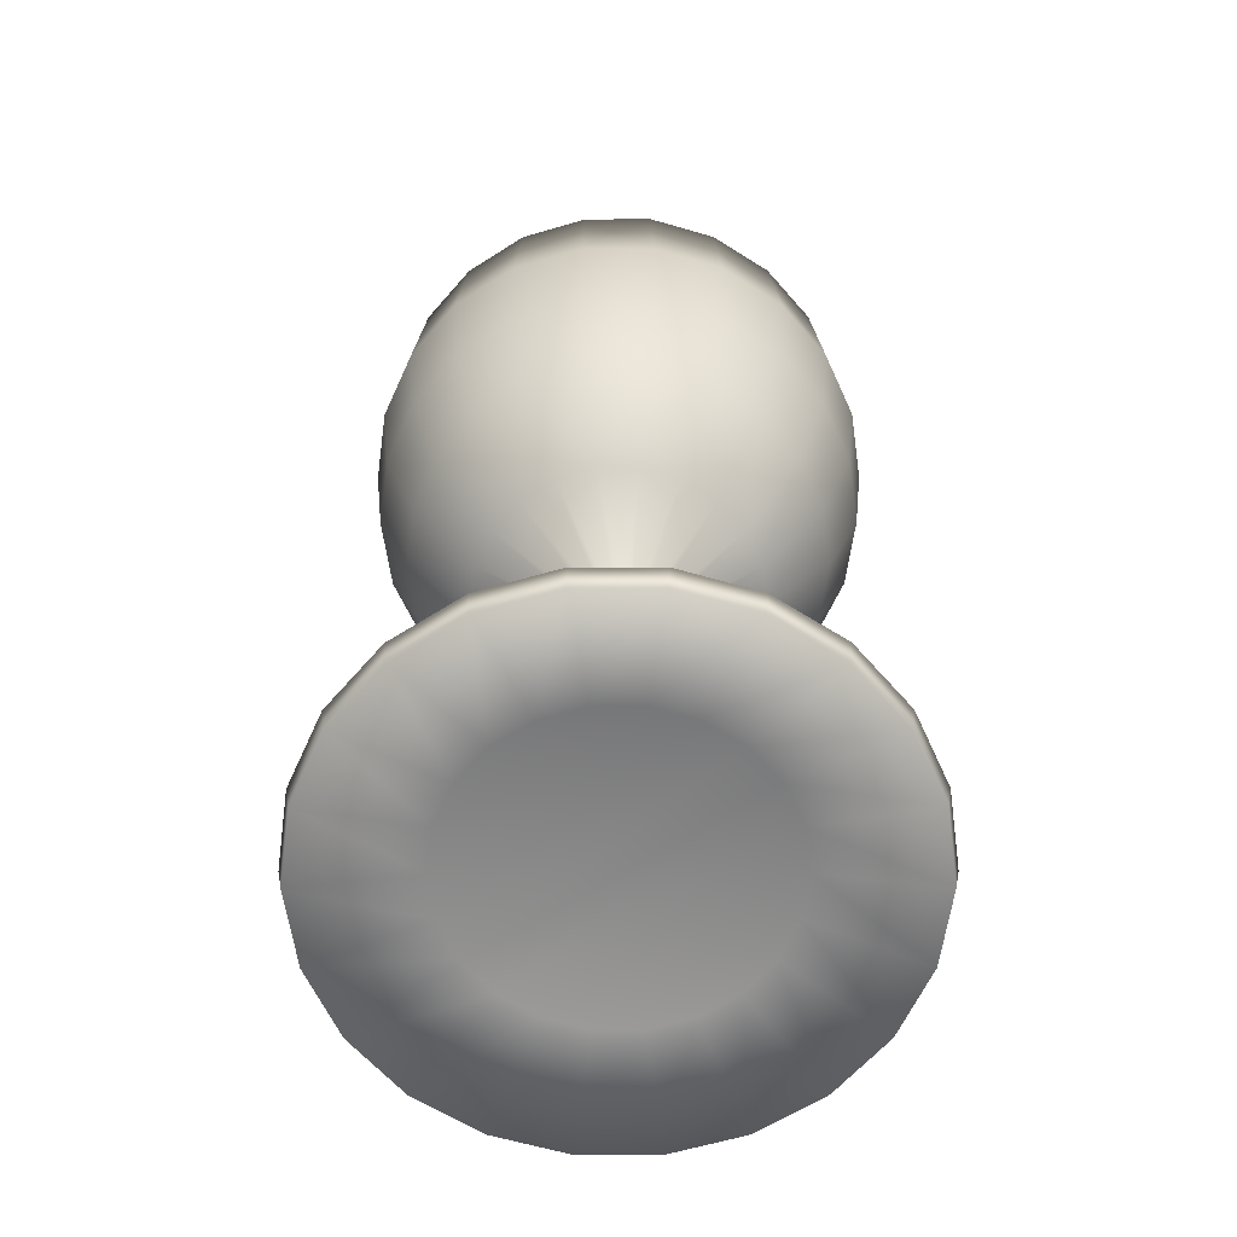
<metadata>
{"format":"obj","ext":"obj","renderer":"f3d","projection":"perspective","resolution":1024,"background":"white","views":[{"elev":-63.3,"azim":-139.0,"up":"+Y"}]}
</metadata>
<code>
g Calice
v -0.01377 0.8554 -0.04687
v 1.514e-05 0.8554 -0.04886
v 0.01377 0.8554 -0.04687
v 1.514e-05 0.9851 -0.2358
v 0.06643 0.9851 -0.2263
v -0.0264 0.8554 -0.0411
v -0.06643 0.9851 -0.2263
v 0.1275 0.9851 -0.1984
v 0.0264 0.8554 -0.0411
v 0.09992 1.141 -0.3403
v 1.514e-05 1.141 -0.3547
v 0.1918 1.141 -0.2984
v -0.1275 0.9851 -0.1984
v -0.03694 0.8554 -0.032
v -0.09992 1.141 -0.3403
v 0.1782 0.9851 -0.1544
v 0.2681 1.141 -0.2323
v 0.03693 0.8554 -0.032
v 0.1175 1.317 -0.4
v 0.2254 1.317 -0.3507
v 1.514e-05 1.317 -0.4169
v 0.3151 1.317 -0.273
v -0.1782 0.9851 -0.1544
v -0.1917 1.141 -0.2984
v -0.04442 0.8554 -0.02031
v -0.1175 1.317 -0.4
v 0.1241 1.532 -0.4227
v 0.2382 1.532 -0.3707
v 0.333 1.532 -0.2885
v 1.514e-05 1.532 -0.4406
v -0.2681 1.141 -0.2323
v -0.2254 1.317 -0.3507
v -0.2145 0.9851 -0.09796
v -0.1241 1.532 -0.4227
v 0.2274 1.78 -0.3539
v 0.1185 1.78 -0.4036
v 0.3179 1.78 -0.2755
v 1.514e-05 1.78 -0.4207
v -0.3151 1.317 -0.273
v -0.2382 1.532 -0.3707
v -0.3226 1.141 -0.1473
v -0.1185 1.78 -0.4036
v 0.2544 1.784 -0.3958
v 0.1326 1.784 -0.4514
v 0.3556 1.784 -0.3081
v 1.514e-05 1.784 -0.4705
v -0.333 1.532 -0.2885
v -0.2274 1.78 -0.3539
v -0.3793 1.317 -0.1732
v -0.1326 1.784 -0.4514
v 0.1382 1.531 -0.4707
v 1.514e-05 1.531 -0.4906
v 0.2652 1.531 -0.4127
v -0.1382 1.531 -0.4707
v -0.3179 1.78 -0.2755
v -0.2544 1.784 -0.3958
v -0.4008 1.532 -0.183
v -0.2652 1.531 -0.4127
v 1.514e-05 1.306 -0.4657
v -0.1312 1.306 -0.4468
v 0.1312 1.306 -0.4468
v -0.2518 1.306 -0.3918
v -0.3556 1.784 -0.3081
v -0.3708 1.531 -0.3212
v -0.3827 1.78 -0.1748
v -0.352 1.306 -0.305
v -0.1123 1.118 -0.3827
v -0.2156 1.118 -0.3355
v 1.514e-05 1.118 -0.3988
v -0.3014 1.118 -0.2612
v -0.4462 1.531 -0.2038
v -0.4236 1.306 -0.1935
v -0.428 1.784 -0.1954
v -0.3628 1.118 -0.1657
v -0.1467 0.95 -0.2283
v -0.2051 0.95 -0.1777
v -0.07648 0.95 -0.2604
v -0.2469 0.95 -0.1128
v -0.461 1.306 -0.06629
v -0.3948 1.118 -0.05677
v -0.4856 1.531 -0.06982
v -0.2687 0.95 -0.03861
v -0.04649 0.8378 -0.04029
v -0.05594 0.8378 -0.02556
v -0.03326 0.8378 -0.05173
v -0.06087 0.8378 -0.008763
v -0.3948 1.118 0.05674
v -0.2687 0.95 0.03862
v -0.461 1.306 0.06626
v -0.06087 0.8378 0.008768
v -0.08663 0.1756 -0.03956
v -0.09425 0.1756 -0.01356
v -0.07196 0.1756 -0.06237
v -0.09425 0.1756 0.01356
v -0.2469 0.95 0.1128
v -0.05594 0.8378 0.02556
v -0.3628 1.118 0.1657
v -0.08663 0.1756 0.03956
v -0.3021 0.08883 -0.04344
v -0.3021 0.08883 0.04345
v -0.2776 0.08883 -0.1268
v -0.2776 0.08883 0.1268
v -0.04649 0.8378 0.0403
v -0.07196 0.1756 0.06238
v -0.2051 0.95 0.1777
v -0.2307 0.08883 0.1999
v -0.5045 0.04904 0.07252
v -0.4636 0.04904 0.2117
v -0.5045 0.04904 -0.07252
v -0.3852 0.04904 0.3338
v -0.05149 0.1756 0.08012
v -0.165 0.08883 0.2567
v -0.03326 0.8378 0.05174
v -0.2755 0.04904 0.4288
v -0.4949 -1.514e-05 0.07116
v -0.4548 -1.514e-05 0.2077
v -0.4949 -1.514e-05 -0.07115
v -0.3779 -1.514e-05 0.3274
v -0.08596 0.08883 0.2928
v -0.1436 0.04904 0.489
v -0.02682 0.1756 0.09138
v -0.2703 -1.514e-05 0.4206
v -0.2853 0.04191 0.04103
v -0.2622 0.04191 0.1198
v -0.2853 0.04191 -0.04103
v -0.2179 0.04191 0.1888
v 1.514e-05 0.04904 0.5097
v -0.1409 -1.514e-05 0.4798
v 1.514e-05 0.08883 0.3052
v -0.1558 0.04191 0.2425
v 0.2853 0.04191 0.04103
v 0.2622 0.04191 0.1198
v 0.2853 0.04191 -0.04103
v 0.2179 0.04191 0.1888
v 1.514e-05 -1.514e-05 0.5
v -0.0812 0.04191 0.2766
v 0.1436 0.04904 0.489
v 0.1559 0.04191 0.2425
v 0.4949 -1.514e-05 0.07116
v 0.4548 -1.514e-05 0.2077
v 0.4949 -1.514e-05 -0.07115
v 0.3779 -1.514e-05 0.3274
v 1.514e-05 0.04191 0.2883
v 0.08123 0.04191 0.2766
v 0.1409 -1.514e-05 0.4798
v 0.2703 -1.514e-05 0.4206
v 0.2755 0.04904 0.4288
v 0.3852 0.04904 0.3338
v 0.4636 0.04904 0.2117
v 0.5045 0.04904 0.07252
v 0.08599 0.08883 0.2928
v 0.165 0.08883 0.2567
v 0.2306 0.08883 0.1999
v 1.514e-05 0.1756 0.09523
v 0.02682 0.1756 0.09138
v -0.01734 0.8378 0.05902
v 0.5045 0.04904 -0.07252
v 0.2776 0.08883 0.1268
v 0.05149 0.1756 0.08012
v 1.514e-05 0.8378 0.0615
v -0.1467 0.95 0.2283
v 0.3021 0.08883 0.04345
v 0.07196 0.1756 0.06238
v 0.01734 0.8378 0.05902
v -0.07648 0.95 0.2604
v -0.3014 1.118 0.2612
v 0.08662 0.1756 0.03956
v 0.03326 0.8378 0.05174
v 1.514e-05 0.95 0.2714
v -0.2156 1.118 0.3355
v -0.4236 1.306 0.1935
v 0.04648 0.8378 0.0403
v 0.07647 0.95 0.2604
v -0.1123 1.118 0.3827
v -0.352 1.306 0.305
v -0.4856 1.531 0.06983
v 0.1467 0.95 0.2283
v 1.514e-05 1.118 0.3988
v -0.2518 1.306 0.3918
v -0.4462 1.531 0.2038
v -0.4657 1.784 -0.06696
v 0.1124 1.118 0.3827
v -0.1312 1.306 0.4468
v -0.3708 1.531 0.3212
v -0.4657 1.784 0.06696
v -0.4164 1.78 -0.05985
v 1.514e-05 1.306 0.4657
v -0.2652 1.531 0.4127
v -0.428 1.784 0.1955
v -0.4164 1.78 0.05986
v -0.4361 1.532 -0.06269
v -0.1382 1.531 0.4707
v -0.3556 1.784 0.3081
v -0.3827 1.78 0.1747
v -0.4361 1.532 0.06269
v -0.4127 1.317 -0.05933
v -0.2544 1.784 0.3958
v -0.3179 1.78 0.2755
v -0.4008 1.532 0.183
v -0.4127 1.317 0.05933
v -0.3511 1.141 -0.05047
v -0.2274 1.78 0.3539
v -0.333 1.532 0.2885
v -0.3793 1.317 0.1732
v -0.3511 1.141 0.05048
v -0.2335 0.9851 -0.03357
v -0.2382 1.532 0.3706
v -0.3151 1.317 0.273
v -0.3226 1.141 0.1473
v -0.2335 0.9851 0.03358
v -0.04834 0.8554 -0.006944
v -0.2254 1.317 0.3507
v -0.2681 1.141 0.2323
v -0.2145 0.9851 0.09796
v -0.04834 0.8554 0.006948
v 0.04446 0.8554 -0.02031
v -0.1917 1.141 0.2984
v -0.1782 0.9851 0.1544
v -0.04442 0.8554 0.02028
v 0.04834 0.8554 -0.006944
v 0.2145 0.9851 -0.09796
v -0.1275 0.9851 0.1984
v -0.03694 0.8554 0.032
v 0.04834 0.8554 0.006948
v 0.2334 0.9851 -0.03357
v 0.3226 1.141 -0.1473
v -0.0264 0.8554 0.0411
v 0.04446 0.8554 0.02028
v 0.2334 0.9851 0.03358
v 0.3511 1.141 -0.05047
v 0.3793 1.317 -0.1732
v 0.03693 0.8554 0.032
v 0.2145 0.9851 0.09796
v 0.3511 1.141 0.05048
v 0.4127 1.317 -0.05933
v 0.4008 1.532 -0.183
v 0.1782 0.9851 0.1544
v 0.3226 1.141 0.1473
v 0.4127 1.317 0.05933
v 0.4361 1.532 -0.06269
v 0.3827 1.78 -0.1748
v 0.2681 1.141 0.2323
v 0.3793 1.317 0.1732
v 0.4361 1.532 0.06269
v 0.4164 1.78 -0.05985
v 0.428 1.784 -0.1954
v 0.3151 1.317 0.273
v 0.4008 1.532 0.183
v 0.4164 1.78 0.05986
v 0.4657 1.784 -0.06696
v 0.3708 1.531 -0.3212
v 0.333 1.532 0.2885
v 0.3827 1.78 0.1747
v 0.4657 1.784 0.06696
v 0.4462 1.531 -0.2038
v 0.2518 1.306 -0.3918
v 0.3179 1.78 0.2755
v 0.428 1.784 0.1955
v 0.4856 1.531 -0.06982
v 0.352 1.306 -0.305
v 0.1124 1.118 -0.3827
v 0.3556 1.784 0.3081
v 0.4856 1.531 0.06983
v 0.4236 1.306 -0.1935
v 0.2156 1.118 -0.3355
v 1.514e-05 0.95 -0.2714
v 0.4462 1.531 0.2038
v 0.461 1.306 -0.06629
v 0.3014 1.118 -0.2612
v 0.07647 0.95 -0.2604
v -0.01734 0.8378 -0.05901
v 0.461 1.306 0.06626
v 0.3628 1.118 -0.1657
v 0.1467 0.95 -0.2283
v 1.514e-05 0.8378 -0.0615
v -0.05149 0.1756 -0.08011
v 0.3948 1.118 -0.05677
v 0.2051 0.95 -0.1777
v 0.01734 0.8378 -0.05901
v -0.02682 0.1756 -0.09138
v -0.2307 0.08883 -0.1999
v 0.2469 0.95 -0.1128
v 0.03326 0.8378 -0.05173
v 1.514e-05 0.1756 -0.09523
v -0.165 0.08883 -0.2567
v -0.4636 0.04904 -0.2117
v 0.04648 0.8378 -0.04029
v 0.02682 0.1756 -0.09138
v -0.08596 0.08883 -0.2928
v -0.3852 0.04904 -0.3338
v -0.4548 -1.514e-05 -0.2077
v 0.05149 0.1756 -0.08011
v 1.514e-05 0.08883 -0.3052
v -0.2755 0.04904 -0.4288
v -0.3779 -1.514e-05 -0.3274
v -0.2622 0.04191 -0.1198
v 0.08599 0.08883 -0.2928
v -0.1436 0.04904 -0.489
v -0.2703 -1.514e-05 -0.4206
v -0.2179 0.04191 -0.1888
v 0.2622 0.04191 -0.1198
v 1.514e-05 0.04904 -0.5097
v -0.1409 -1.514e-05 -0.4798
v -0.1558 0.04191 -0.2425
v 0.2179 0.04191 -0.1888
v 0.4548 -1.514e-05 -0.2077
v 1.514e-05 -1.514e-05 -0.5
v -0.0812 0.04191 -0.2766
v 0.1559 0.04191 -0.2425
v 0.3779 -1.514e-05 -0.3274
v 0.4636 0.04904 -0.2117
v 1.514e-05 0.04191 -0.2883
v 0.08123 0.04191 -0.2766
v 0.1409 -1.514e-05 -0.4798
v 0.2703 -1.514e-05 -0.4206
v 0.1436 0.04904 -0.489
v 0.2755 0.04904 -0.4288
v 0.165 0.08883 -0.2567
v 0.3852 0.04904 -0.3338
v 0.07196 0.1756 -0.06237
v 0.2306 0.08883 -0.1999
v 0.2776 0.08883 -0.1268
v 0.05597 0.8378 -0.02556
v 0.08662 0.1756 -0.03956
v 0.3021 0.08883 -0.04344
v 0.2686 0.95 -0.03861
v 0.09425 0.1756 -0.01356
v 0.09425 0.1756 0.01356
v 0.0609 0.8378 -0.008763
v 0.3948 1.118 0.05674
v 0.05597 0.8378 0.02556
v 0.0609 0.8378 0.008768
v 0.2686 0.95 0.03862
v 0.4236 1.306 0.1935
v 0.2051 0.95 0.1777
v 0.2469 0.95 0.1128
v 0.3628 1.118 0.1657
v 0.3708 1.531 0.3212
v 0.2156 1.118 0.3355
v 0.3014 1.118 0.2612
v 0.352 1.306 0.305
v 0.2544 1.784 0.3958
v 0.1312 1.306 0.4468
v 0.2518 1.306 0.3918
v 0.2652 1.531 0.4127
v 0.2274 1.78 0.3539
v 1.514e-05 1.531 0.4906
v 0.1382 1.531 0.4707
v 0.1326 1.784 0.4515
v 0.2382 1.532 0.3706
v -0.1326 1.784 0.4515
v 1.514e-05 1.784 0.4705
v 0.1185 1.78 0.4036
v 0.2254 1.317 0.3507
v -0.1185 1.78 0.4036
v 1.514e-05 1.78 0.4207
v 0.1241 1.532 0.4227
v 0.1918 1.141 0.2984
v -0.1241 1.532 0.4227
v 1.514e-05 1.532 0.4406
v 0.1175 1.317 0.4001
v 0.1275 0.9851 0.1984
v -0.1175 1.317 0.4001
v 1.514e-05 1.317 0.417
v 0.09992 1.141 0.3403
v 0.0264 0.8554 0.0411
v -0.09992 1.141 0.3403
v 1.514e-05 1.141 0.3547
v 0.06643 0.9851 0.2263
v -0.01377 0.8554 0.04687
v -0.06643 0.9851 0.2263
v 1.514e-05 0.9851 0.2358
v 0.01377 0.8554 0.04687
v 1.514e-05 0.8554 0.04887
g Calice_0
f 3 2 1
f 2 4 1
f 3 5 2
f 5 4 2
f 1 6 3
f 4 7 1
f 1 7 6
f 8 5 3
f 6 9 3
f 9 8 3
f 5 10 4
f 4 11 7
f 10 11 4
f 8 12 5
f 12 10 5
f 7 13 6
f 6 14 9
f 6 13 14
f 11 15 7
f 7 15 13
f 16 8 9
f 17 12 8
f 16 17 8
f 14 18 9
f 18 16 9
f 10 19 11
f 12 20 10
f 20 19 10
f 11 21 15
f 19 21 11
f 17 22 12
f 22 20 12
f 13 23 14
f 15 24 13
f 13 24 23
f 14 25 18
f 14 23 25
f 21 26 15
f 15 26 24
f 19 27 21
f 20 28 19
f 28 27 19
f 22 29 20
f 29 28 20
f 21 30 26
f 27 30 21
f 24 31 23
f 26 32 24
f 24 32 31
f 23 33 25
f 23 31 33
f 30 34 26
f 26 34 32
f 28 35 27
f 27 36 30
f 35 36 27
f 29 37 28
f 37 35 28
f 30 38 34
f 36 38 30
f 32 39 31
f 34 40 32
f 32 40 39
f 31 41 33
f 31 39 41
f 38 42 34
f 34 42 40
f 35 43 36
f 36 44 38
f 43 44 36
f 37 45 35
f 45 43 35
f 38 46 42
f 44 46 38
f 40 47 39
f 42 48 40
f 40 48 47
f 39 49 41
f 39 47 49
f 46 50 42
f 42 50 48
f 44 43 51
f 46 44 52
f 44 51 52
f 43 45 53
f 43 53 51
f 50 46 54
f 46 52 54
f 48 55 47
f 50 56 48
f 48 56 55
f 47 57 49
f 47 55 57
f 50 54 58
f 56 50 58
f 52 51 59
f 54 52 60
f 52 59 60
f 51 53 61
f 51 61 59
f 58 54 62
f 54 60 62
f 56 63 55
f 56 58 64
f 63 56 64
f 55 65 57
f 55 63 65
f 58 62 66
f 64 58 66
f 60 59 67
f 62 60 68
f 60 67 68
f 59 61 69
f 59 69 67
f 66 62 70
f 62 68 70
f 63 64 71
f 64 66 72
f 71 64 72
f 63 73 65
f 73 63 71
f 66 70 74
f 72 66 74
f 68 67 75
f 70 68 76
f 68 75 76
f 67 69 77
f 67 77 75
f 74 70 78
f 70 76 78
f 71 72 79
f 72 74 80
f 79 72 80
f 73 71 81
f 81 71 79
f 74 78 82
f 80 74 82
f 76 75 83
f 78 76 84
f 76 83 84
f 75 77 85
f 75 85 83
f 82 78 86
f 78 84 86
f 79 80 87
f 80 82 88
f 87 80 88
f 81 79 89
f 89 79 87
f 82 86 90
f 88 82 90
f 84 83 91
f 86 84 92
f 84 91 92
f 83 85 93
f 83 93 91
f 90 86 94
f 86 92 94
f 87 88 95
f 88 90 96
f 95 88 96
f 89 87 97
f 97 87 95
f 90 94 98
f 96 90 98
f 92 91 99
f 94 92 100
f 92 99 100
f 91 93 101
f 91 101 99
f 98 94 102
f 94 100 102
f 95 96 103
f 96 98 104
f 103 96 104
f 97 95 105
f 105 95 103
f 98 102 106
f 104 98 106
f 100 99 107
f 102 100 108
f 100 107 108
f 99 101 109
f 99 109 107
f 106 102 110
f 102 108 110
f 103 104 111
f 104 106 112
f 111 104 112
f 105 103 113
f 113 103 111
f 106 110 114
f 112 106 114
f 108 107 115
f 110 108 116
f 116 108 115
f 107 109 117
f 115 107 117
f 114 110 118
f 118 110 116
f 111 112 119
f 112 114 120
f 119 112 120
f 113 111 121
f 121 111 119
f 122 114 118
f 120 114 122
f 115 123 116
f 116 124 118
f 123 124 116
f 117 125 115
f 125 123 115
f 118 126 122
f 124 126 118
f 119 120 127
f 128 120 122
f 127 120 128
f 121 119 129
f 129 119 127
f 126 130 122
f 122 130 128
f 131 124 123
f 132 126 124
f 131 132 124
f 133 123 125
f 133 131 123
f 134 130 126
f 132 134 126
f 135 127 128
f 130 136 128
f 128 136 135
f 129 127 137
f 137 127 135
f 134 138 130
f 138 136 130
f 132 131 139
f 134 132 140
f 140 132 139
f 131 133 141
f 139 131 141
f 138 134 142
f 142 134 140
f 136 143 135
f 138 144 136
f 144 143 136
f 135 143 145
f 143 144 145
f 145 137 135
f 144 138 146
f 145 144 146
f 146 138 142
f 147 137 145
f 146 147 145
f 142 148 146
f 148 147 146
f 140 149 142
f 149 148 142
f 139 150 140
f 150 149 140
f 151 137 147
f 151 129 137
f 152 147 148
f 152 151 147
f 153 148 149
f 153 152 148
f 154 129 151
f 154 121 129
f 155 151 152
f 155 154 151
f 156 121 154
f 156 113 121
f 157 150 139
f 141 157 139
f 158 149 150
f 158 153 149
f 159 152 153
f 159 155 152
f 160 154 155
f 160 156 154
f 161 113 156
f 161 105 113
f 162 150 157
f 162 158 150
f 163 153 158
f 163 159 153
f 164 155 159
f 164 160 155
f 165 156 160
f 165 161 156
f 166 105 161
f 166 97 105
f 167 158 162
f 167 163 158
f 168 159 163
f 168 164 159
f 169 160 164
f 169 165 160
f 170 161 165
f 170 166 161
f 171 97 166
f 171 89 97
f 172 163 167
f 172 168 163
f 173 164 168
f 173 169 164
f 174 165 169
f 174 170 165
f 175 166 170
f 175 171 166
f 176 89 171
f 176 81 89
f 177 168 172
f 177 173 168
f 178 169 173
f 178 174 169
f 179 170 174
f 179 175 170
f 180 171 175
f 180 176 171
f 181 81 176
f 181 73 81
f 182 173 177
f 182 178 173
f 183 174 178
f 183 179 174
f 184 175 179
f 184 180 175
f 185 176 180
f 185 181 176
f 73 181 186
f 65 73 186
f 187 178 182
f 187 183 178
f 188 179 183
f 188 184 179
f 189 180 184
f 189 185 180
f 181 185 190
f 186 181 190
f 65 186 191
f 57 65 191
f 192 183 187
f 192 188 183
f 193 184 188
f 193 189 184
f 185 189 194
f 190 185 194
f 186 190 195
f 191 186 195
f 57 191 196
f 49 57 196
f 197 188 192
f 197 193 188
f 189 193 198
f 194 189 198
f 190 194 199
f 195 190 199
f 191 195 200
f 196 191 200
f 49 196 201
f 41 49 201
f 193 197 202
f 198 193 202
f 194 198 203
f 199 194 203
f 195 199 204
f 200 195 204
f 196 200 205
f 201 196 205
f 41 201 206
f 33 41 206
f 198 202 207
f 203 198 207
f 199 203 208
f 204 199 208
f 200 204 209
f 205 200 209
f 201 205 210
f 206 201 210
f 33 206 211
f 25 33 211
f 203 207 212
f 208 203 212
f 204 208 213
f 209 204 213
f 205 209 214
f 210 205 214
f 206 210 215
f 211 206 215
f 25 211 216
f 25 216 18
f 208 212 217
f 213 208 217
f 209 213 218
f 214 209 218
f 210 214 219
f 215 210 219
f 211 215 220
f 211 220 216
f 216 221 18
f 221 16 18
f 213 217 222
f 218 213 222
f 214 218 223
f 219 214 223
f 215 219 224
f 215 224 220
f 220 225 216
f 225 221 216
f 221 226 16
f 226 17 16
f 218 222 227
f 223 218 227
f 219 223 228
f 219 228 224
f 224 229 220
f 229 225 220
f 225 230 221
f 230 226 221
f 226 231 17
f 231 22 17
f 223 227 232
f 223 232 228
f 228 233 224
f 233 229 224
f 229 234 225
f 234 230 225
f 230 235 226
f 235 231 226
f 231 236 22
f 236 29 22
f 232 237 228
f 237 233 228
f 233 238 229
f 238 234 229
f 234 239 230
f 239 235 230
f 235 240 231
f 240 236 231
f 236 241 29
f 241 37 29
f 237 242 233
f 242 238 233
f 238 243 234
f 243 239 234
f 239 244 235
f 244 240 235
f 240 245 236
f 245 241 236
f 241 246 37
f 246 45 37
f 242 247 238
f 247 243 238
f 243 248 239
f 248 244 239
f 244 249 240
f 249 245 240
f 245 250 241
f 250 246 241
f 45 246 251
f 45 251 53
f 247 252 243
f 252 248 243
f 248 253 244
f 253 249 244
f 249 254 245
f 254 250 245
f 246 250 255
f 246 255 251
f 53 251 256
f 53 256 61
f 252 257 248
f 257 253 248
f 253 258 249
f 258 254 249
f 250 254 259
f 250 259 255
f 251 255 260
f 251 260 256
f 61 256 261
f 61 261 69
f 257 262 253
f 262 258 253
f 254 258 263
f 254 263 259
f 255 259 264
f 255 264 260
f 256 260 265
f 256 265 261
f 69 261 266
f 69 266 77
f 258 262 267
f 258 267 263
f 259 263 268
f 259 268 264
f 260 264 269
f 260 269 265
f 261 265 270
f 261 270 266
f 77 266 271
f 77 271 85
f 263 267 272
f 263 272 268
f 264 268 273
f 264 273 269
f 265 269 274
f 265 274 270
f 266 270 275
f 266 275 271
f 85 271 276
f 85 276 93
f 268 272 277
f 268 277 273
f 269 273 278
f 269 278 274
f 270 274 279
f 270 279 275
f 271 275 280
f 271 280 276
f 93 276 281
f 93 281 101
f 273 277 282
f 273 282 278
f 274 278 283
f 274 283 279
f 275 279 284
f 275 284 280
f 276 280 285
f 276 285 281
f 101 281 286
f 101 286 109
f 278 282 287
f 278 287 283
f 279 283 288
f 279 288 284
f 280 284 289
f 280 289 285
f 281 285 290
f 281 290 286
f 109 286 291
f 117 109 291
f 283 287 292
f 283 292 288
f 284 288 293
f 284 293 289
f 285 289 294
f 285 294 290
f 286 290 295
f 291 286 295
f 291 296 117
f 296 125 117
f 288 292 297
f 288 297 293
f 289 293 298
f 289 298 294
f 290 294 299
f 295 290 299
f 295 300 291
f 300 296 291
f 301 125 296
f 301 133 125
f 293 297 302
f 293 302 298
f 294 298 303
f 299 294 303
f 299 304 295
f 304 300 295
f 305 296 300
f 305 301 296
f 133 301 306
f 141 133 306
f 298 302 307
f 303 298 307
f 303 308 299
f 308 304 299
f 309 300 304
f 309 305 300
f 301 305 310
f 306 301 310
f 306 311 141
f 311 157 141
f 312 308 303
f 307 312 303
f 313 304 308
f 308 312 313
f 313 312 307
f 313 309 304
f 314 313 307
f 309 313 314
f 307 302 314
f 305 309 315
f 315 309 314
f 310 305 315
f 302 316 314
f 314 316 315
f 297 316 302
f 315 317 310
f 316 317 315
f 297 318 316
f 318 317 316
f 292 318 297
f 317 319 310
f 310 319 306
f 319 311 306
f 292 320 318
f 287 320 292
f 318 321 317
f 321 319 317
f 320 321 318
f 322 311 319
f 321 322 319
f 287 323 320
f 282 323 287
f 320 324 321
f 324 322 321
f 323 324 320
f 322 325 311
f 325 157 311
f 325 162 157
f 282 326 323
f 277 326 282
f 324 327 322
f 327 325 322
f 328 162 325
f 327 328 325
f 328 167 162
f 323 329 324
f 329 327 324
f 326 329 323
f 277 330 326
f 272 330 277
f 331 167 328
f 331 172 167
f 332 328 327
f 329 332 327
f 332 331 328
f 326 333 329
f 333 332 329
f 330 333 326
f 272 334 330
f 267 334 272
f 335 172 331
f 335 177 172
f 336 331 332
f 333 336 332
f 336 335 331
f 330 337 333
f 337 336 333
f 334 337 330
f 267 338 334
f 262 338 267
f 339 177 335
f 339 182 177
f 340 335 336
f 337 340 336
f 340 339 335
f 334 341 337
f 341 340 337
f 338 341 334
f 262 342 338
f 342 262 257
f 343 182 339
f 343 187 182
f 344 339 340
f 341 344 340
f 344 343 339
f 338 345 341
f 345 344 341
f 342 345 338
f 346 342 257
f 346 257 252
f 347 187 343
f 347 192 187
f 348 343 344
f 345 348 344
f 348 347 343
f 342 349 345
f 349 348 345
f 349 342 346
f 350 346 252
f 350 252 247
f 351 192 347
f 351 197 192
f 352 347 348
f 349 352 348
f 352 351 347
f 353 349 346
f 352 349 353
f 353 346 350
f 354 350 247
f 354 247 242
f 197 351 355
f 202 197 355
f 351 352 356
f 356 352 353
f 355 351 356
f 357 353 350
f 356 353 357
f 357 350 354
f 358 354 242
f 358 242 237
f 202 355 359
f 207 202 359
f 355 356 360
f 360 356 357
f 359 355 360
f 361 357 354
f 360 357 361
f 361 354 358
f 362 358 237
f 362 237 232
f 207 359 363
f 212 207 363
f 359 360 364
f 364 360 361
f 363 359 364
f 365 361 358
f 364 361 365
f 365 358 362
f 366 362 232
f 227 366 232
f 212 363 367
f 217 212 367
f 363 364 368
f 368 364 365
f 367 363 368
f 369 365 362
f 368 365 369
f 369 362 366
f 227 370 366
f 227 222 370
f 222 217 371
f 217 367 371
f 222 371 370
f 367 368 372
f 372 368 369
f 371 367 372
f 373 369 366
f 370 373 366
f 372 369 373
f 371 372 374
f 370 371 374
f 370 374 373
f 374 372 373

</code>
